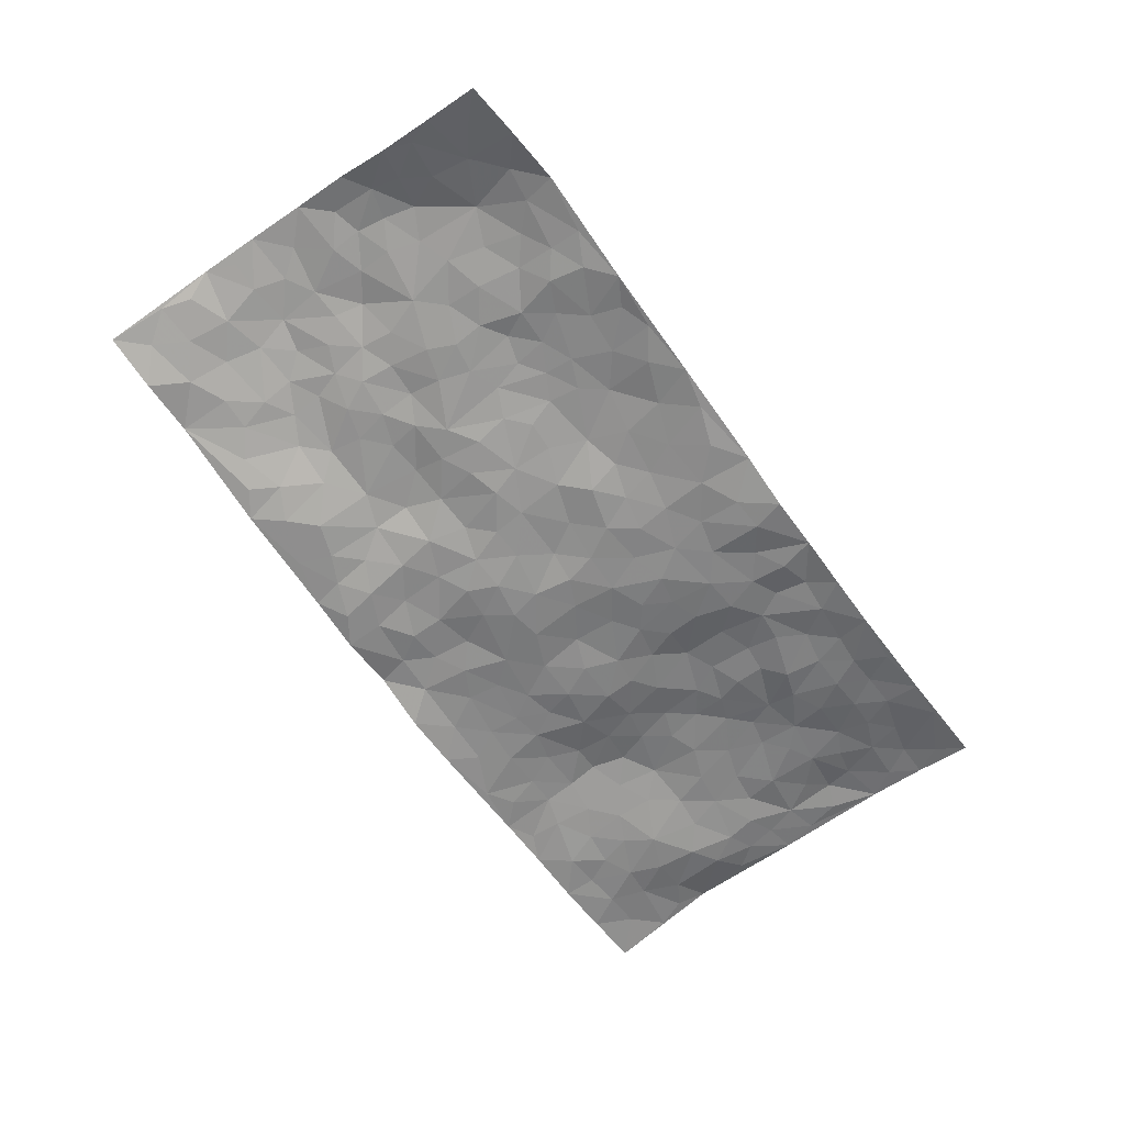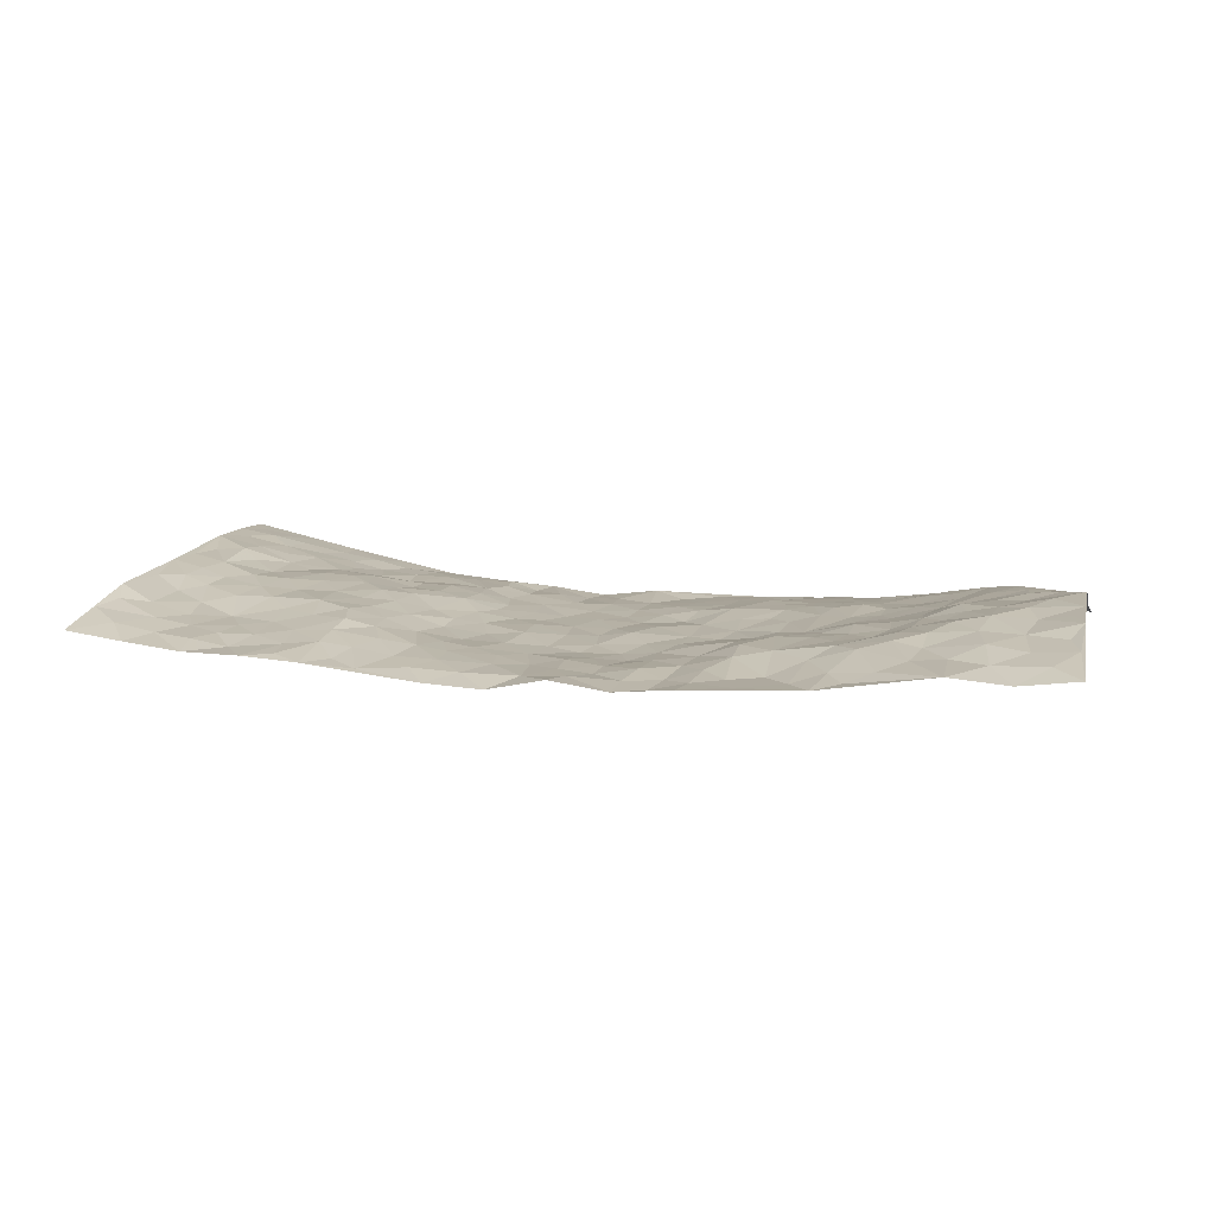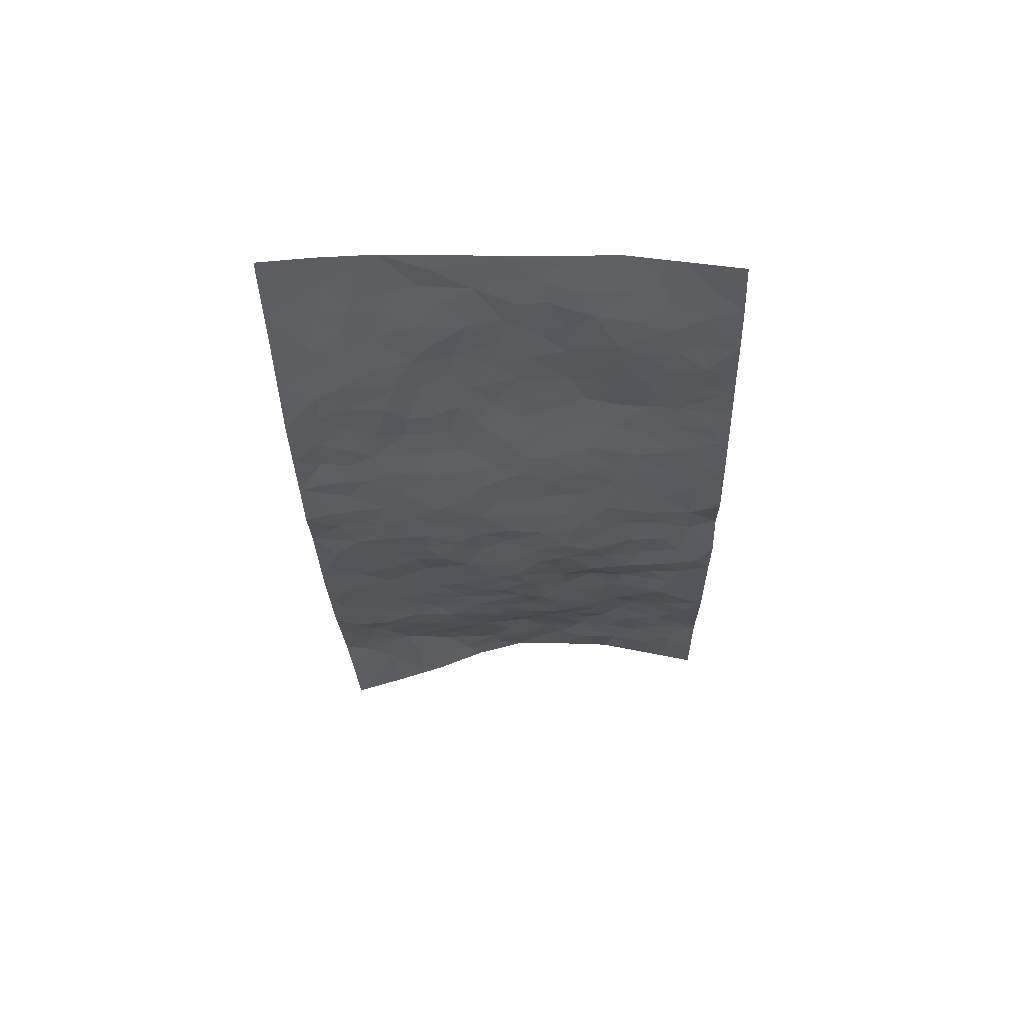
<metadata>
{"format":"obj","ext":"obj","renderer":"f3d","projection":"perspective","resolution":1024,"background":"white","views":[{"elev":-64.4,"azim":-57.0,"up":"+Z"},{"elev":12.5,"azim":-168.6,"up":"+Z"},{"elev":-28.4,"azim":89.5,"up":"+Z"}]}
</metadata>
<code>
v -1.009 0.0668 -0.056
v -0.9728 1.033 0.02921
v 0.9508 -0.02549 0.05513
v 0.9914 0.9659 0.01619
v -0.8064 0.4277 0.04482
v -0.9815 0.5402 0.08753
v -0.868 0.395 0.05724
v -0.02526 0.01173 -0.06073
v -0.9932 0.3048 0.01292
v -0.9342 0.3796 0.05414
v -0.7654 0.04034 -0.02223
v -1.001 0.1864 -0.02275
v -0.7271 0.326 0.01687
v -0.8874 0.05275 -0.03732
v -0.8551 0.325 0.04893
v -0.521 0.0313 -0.0531
v -0.9769 0.2425 0.00107
v -0.3143 0.1855 -0.03435
v -0.7899 0.3563 0.03848
v -0.8866 0.1653 0.0007644
v -0.9506 0.1192 -0.02724
v -0.8234 0.1042 -0.005057
v -0.6955 0.1601 -0.00377
v -0.7502 0.1111 -0.00761
v -0.8922 0.2511 0.01932
v -0.925 0.3146 0.03408
v -0.7894 0.2116 0.02156
v -0.7117 0.2425 0.00922
v -0.8685 0.5255 0.06211
v -0.9891 0.4201 0.05838
v -0.726 1.027 0.02299
v -0.5565 0.2516 -0.01813
v 0.2406 0.1576 -0.04934
v -0.976 0.7881 0.07988
v -0.3807 0.4142 -0.02864
v -0.7791 0.7857 0.0552
v -0.7947 0.8642 0.04876
v -0.5931 0.4714 0.0005626
v -0.6048 0.6337 0.01529
v -0.4848 1.021 -0.01671
v -0.9549 0.725 0.07877
v -0.6656 0.5923 0.03166
v -0.3886 0.7737 -0.004848
v -0.5264 0.3066 -0.008085
v -0.479 0.2505 -0.01993
v -0.5179 0.1897 -0.02613
v -0.4516 0.6588 -0.001931
v -0.3734 0.5805 -0.02253
v 0.1557 0.4769 -0.04389
v -0.3525 0.2412 -0.03
v -0.2152 0.626 -0.03816
v -0.3779 0.6484 -0.005965
v -0.3287 0.07834 -0.05637
v -0.6254 0.7382 0.03423
v -0.4154 0.2171 -0.02892
v -0.8712 0.6541 0.07613
v -0.05237 0.3596 -0.05914
v 0.04311 0.3471 -0.05755
v 0.2865 0.4496 -0.02847
v -0.1021 0.5642 -0.05393
v -0.1724 0.5702 -0.04988
v 0.08807 0.6369 -0.05122
v -0.6471 0.3769 0.007661
v -0.7504 0.6064 0.05291
v -0.9483 0.846 0.06015
v -0.5846 0.1607 -0.0314
v -0.3967 0.03596 -0.05628
v -0.8007 0.5008 0.05364
v -0.6383 0.2037 -0.008437
v -0.6438 0.05212 -0.03452
v -0.2734 0.02022 -0.0629
v -0.6413 0.1211 -0.02327
v -0.5748 0.08465 -0.04166
v -0.4598 0.06305 -0.04631
v -0.4762 0.1299 -0.03555
v -0.89 0.722 0.06795
v -0.9663 0.9104 0.05332
v -0.7397 0.541 0.05327
v 0.007632 1.006 -0.02468
v -0.8007 0.7098 0.0694
v -0.578 0.344 -0.007577
v -0.5232 0.4873 -0.007036
v 0.0003416 0.581 -0.05714
v -0.05823 0.4942 -0.048
v -0.008172 0.4294 -0.05719
v -0.1458 0.1418 -0.05577
v -0.5717 0.6969 0.01218
v -0.9152 0.5997 0.08377
v -0.7294 0.7229 0.05721
v -0.465 0.3214 -0.01434
v -0.6496 0.299 -0.002668
v -0.5026 0.7126 0.005554
v -0.1824 0.4992 -0.0506
v -0.2743 0.4536 -0.04386
v -0.6482 0.6779 0.03264
v -0.03289 0.1272 -0.06564
v -0.4245 0.5332 -0.02177
v -0.3593 0.3086 -0.02624
v -0.2502 0.5202 -0.04834
v -0.1938 0.3968 -0.04799
v -0.979 0.6633 0.0851
v -0.7068 0.6541 0.04267
v -0.814 0.6144 0.06545
v -0.3864 0.1319 -0.0403
v -0.5278 0.5585 0.005242
v -0.6946 0.438 0.0206
v -0.1454 0.3379 -0.05699
v -0.1663 0.264 -0.04645
v -0.5225 0.6367 0.002524
v 0.108 0.7337 -0.04445
v -0.02229 0.225 -0.06088
v -0.08951 0.2856 -0.05537
v -0.01161 0.2982 -0.06166
v -0.4434 0.3873 -0.01735
v -0.2165 0.2001 -0.04666
v -0.6622 0.5185 0.02165
v -0.5704 0.4097 -0.007286
v -0.5055 0.4175 -0.01353
v -0.3166 0.5431 -0.03791
v -0.2731 0.368 -0.03791
v -0.3668 0.4877 -0.0345
v -0.2421 0.288 -0.03374
v -0.1027 0.4238 -0.04932
v -0.6014 0.5596 0.01302
v -0.1109 0.2109 -0.05197
v -0.237 0.1103 -0.0525
v -0.4164 0.2808 -0.02241
v -0.9329 0.4773 0.07201
v -0.8736 0.4582 0.06345
v 0.08097 0.4289 -0.0567
v 0.1916 0.2396 -0.05416
v 0.07494 0.5233 -0.05277
v 0.01063 0.4971 -0.05747
v 0.1541 0.3965 -0.05356
v 0.7805 0.4764 0.03818
v 0.2092 0.4351 -0.0436
v 0.2512 0.3132 -0.04184
v 0.1536 0.5705 -0.04005
v 0.1295 1.001 -0.05122
v -0.2967 0.6367 -0.02338
v 0.4287 0.8729 -0.01288
v 0.5 0.9885 -0.02003
v -0.2146 0.7959 -0.03846
v -0.05503 0.875 -0.04282
v -0.3366 0.3681 -0.03407
v -0.4655 0.5895 -0.008552
v -0.09835 0.06508 -0.06703
v -0.1844 0.03756 -0.06289
v 0.09773 0.008316 -0.07676
v 0.01684 0.8675 -0.03765
v -0.01929 0.71 -0.05321
v 0.4032 0.1904 -0.02572
v 0.324 0.2862 -0.02408
v 0.5816 0.5133 0.01783
v 0.5157 0.5363 0.0108
v 0.4351 0.1278 -0.02452
v 0.5055 0.2191 -0.0178
v 0.3986 0.3554 -0.007837
v 0.01881 0.65 -0.0583
v -0.06406 0.6393 -0.0598
v -0.1483 0.7432 -0.04325
v -0.08977 0.706 -0.05671
v -0.05963 0.8025 -0.04489
v -0.1411 0.6469 -0.05138
v 0.02098 0.782 -0.04002
v 0.2543 0.9969 -0.04547
v -0.01347 0.9353 -0.03341
v -0.2667 0.8627 -0.02741
v -0.1967 0.8948 -0.04258
v -0.3138 0.7986 -0.01462
v -0.2383 1.014 -0.02924
v -0.2318 0.7117 -0.0392
v -0.317 0.7177 -0.008799
v -0.1384 0.8428 -0.03564
v -0.1153 1.011 -0.04124
v 0.2177 0.7464 -0.03328
v 0.1714 0.6697 -0.04027
v 0.3225 0.592 -0.031
v 0.2534 0.5224 -0.03564
v 0.2641 0.6649 -0.03799
v 0.4231 0.7377 -0.002112
v 0.354 0.6791 -0.02232
v 0.2852 0.7313 -0.02722
v 0.07361 0.9346 -0.03813
v 0.08102 0.8281 -0.04297
v 0.1487 0.8606 -0.03656
v 0.2545 0.8725 -0.03025
v 0.3232 0.7901 -0.02315
v 0.2271 0.5957 -0.04101
v -0.8771 0.9011 0.04518
v -0.6784 0.845 0.03093
v -0.8662 0.8092 0.05679
v -0.8501 1.028 0.01234
v -0.9155 0.9741 0.03769
v -0.8044 0.9522 0.02967
v -0.7282 0.9148 0.02891
v -0.6005 0.9551 0.008251
v -0.6574 0.9136 0.02197
v -0.6842 0.7757 0.04531
v -0.5563 0.84 0.02228
v -0.6182 0.8088 0.03412
v -0.5084 0.9239 -0.005905
v -0.3897 0.8976 -0.02728
v -0.5416 0.9837 -0.009888
v -0.4631 0.8376 -0.004202
v -0.4399 0.9573 -0.02199
v -0.3406 0.9912 -0.02572
v -0.51 0.7846 0.01363
v -0.3176 0.919 -0.03008
v -0.2544 0.9466 -0.0323
v 0.1573 0.7874 -0.03662
v 0.2563 0.8035 -0.02931
v 0.1939 0.9346 -0.0371
v 0.3945 0.8065 -0.009832
v 0.342 0.8767 -0.02544
v 0.3906 0.9764 -0.0294
v 0.2954 0.9353 -0.03202
v 0.4495 0.9397 -0.02111
v 0.3715 0.4885 -0.01832
v 0.3183 0.5259 -0.02794
v 0.4767 0.5955 0.007352
v 0.4281 0.6579 -0.002274
v 0.3991 0.5825 -0.009389
v 0.3341 0.1863 -0.03389
v 0.4659 0.3263 -0.007759
v 0.4494 0.5148 0.002715
v 0.3319 0.3844 -0.01496
v -0.12 0.9272 -0.04014
v -0.1787 0.9724 -0.04309
v 0.2993 0.1306 -0.03915
v 0.5889 0.003112 -0.01828
v 0.1866 0.3357 -0.05049
v 0.2585 0.3843 -0.03705
v 0.5667 0.2369 -0.004851
v 0.7457 0.9771 -0.01259
v 0.9575 0.223 0.07194
v 0.4934 0.8032 0.003512
v 0.7069 0.47 0.03156
v 0.4866 0.7385 0.01228
v 0.9661 0.4724 0.06422
v 0.6526 0.2795 0.01463
v 0.4968 0.4578 0.01288
v 0.7613 0.2919 0.02957
v 0.5476 0.4033 0.01591
v 0.4678 -0.005209 -0.04329
v 0.07236 0.2583 -0.06018
v 0.4837 0.06846 -0.0276
v 0.1197 0.3236 -0.06012
v 0.3985 0.26 -0.01433
v 0.8536 0.2421 0.05427
v 0.6295 0.4473 0.02495
v 0.5566 0.07195 -0.01948
v 0.436 0.4184 -0.001802
v 0.5924 0.3581 0.01977
v 0.27 0.232 -0.04488
v 0.461 0.2634 -0.01206
v 0.2426 0.0789 -0.05782
v 0.3434 -0.0007383 -0.05389
v 0.2201 0.003328 -0.06221
v 0.1796 0.1169 -0.0551
v 0.0476 0.1766 -0.06079
v 0.1257 0.1938 -0.05778
v 0.5931 0.1362 -0.01175
v 0.7645 0.4034 0.03027
v 0.7284 0.2034 0.02516
v 0.6282 0.06785 -0.003484
v 0.6549 0.3693 0.02578
v 0.7028 0.3228 0.02088
v 0.8667 0.3024 0.06091
v 0.7372 0.5491 0.03004
v 0.6716 0.131 0.005644
v 0.742 0.1321 0.02136
v 0.8246 0.3452 0.04418
v 0.9253 0.3231 0.05992
v 0.8726 0.414 0.05053
v 0.5659 0.3007 0.008424
v 0.7966 0.08573 0.03333
v 0.3091 0.06058 -0.04301
v 0.3893 0.0639 -0.0412
v 0.04822 0.08512 -0.06753
v 0.1203 0.07781 -0.07123
v 0.9732 0.722 0.06138
v 0.7089 0.06336 0.009987
v 0.6372 0.2025 0.002788
v 0.9459 0.3977 0.06307
v 0.8955 0.4838 0.05057
v 0.7891 0.2303 0.0371
v 0.5131 0.1392 -0.01948
v 0.7095 -0.01413 0.004292
v 0.4889 0.3843 0.002902
v 0.9135 0.0382 0.05413
v 0.9534 0.09836 0.06664
v 0.8182 0.1591 0.04033
v 0.8735 0.1006 0.05347
v 0.8037 -0.01096 0.02487
v 0.9147 0.1624 0.0615
v 0.6576 0.5404 0.02273
v 0.6867 0.6164 0.02298
v 0.5794 0.6241 0.0223
v 0.825 0.6674 0.01591
v 0.6326 0.7557 0.002324
v 0.9492 0.5977 0.05546
v 0.7632 0.6218 0.02332
v 0.849 0.571 0.03191
v 0.7346 0.7234 0.002076
v 0.837 0.5071 0.03625
v 0.9079 0.5481 0.04743
v 0.8891 0.6336 0.03148
v 0.6376 0.6772 0.01276
v 0.5638 0.7118 0.0107
v 0.505 0.6653 0.01625
v 0.8583 0.8274 0.01739
v 0.7183 0.8515 -0.002748
v 0.8149 0.7532 0.00874
v 0.8979 0.7517 0.0313
v 0.7859 0.8217 0.003107
v 0.9794 0.8441 0.03823
v 0.6972 0.7837 -0.0004932
v 0.9542 0.7831 0.04384
v 0.7503 0.9108 -0.001747
v 0.8685 0.9724 0.001172
v 0.6228 0.9829 -0.01352
v 0.8296 0.9017 0.004875
v 0.915 0.9006 0.02105
v 0.6702 0.9164 -0.01376
v 0.5633 0.8888 -0.00863
v 0.4968 0.8719 -0.004766
v 0.5599 0.9574 -0.0118
v 0.5729 0.809 -1.501e-05
v 0.6416 0.8444 -0.0039
f 29 6 128
f 12 21 20
f 26 10 9
f 55 45 46
f 27 19 15
f 26 9 17
f 101 6 88
f 12 1 21
f 7 15 19
f 125 86 96
f 84 123 85
f 129 29 128
f 25 27 15
f 12 20 17
f 73 75 66
f 22 14 11
f 26 17 25
f 9 12 17
f 25 15 26
f 5 129 7
f 52 146 48
f 55 18 50
f 7 19 5
f 20 27 25
f 124 82 105
f 41 76 34
f 20 14 22
f 14 20 21
f 14 21 1
f 24 22 11
f 24 27 22
f 72 66 69
f 69 32 91
f 70 24 11
f 24 23 27
f 17 20 25
f 27 20 22
f 10 15 7
f 10 26 15
f 23 28 27
f 27 13 19
f 28 23 69
f 13 27 28
f 119 121 94
f 10 7 129
f 6 30 128
f 9 10 30
f 36 192 80
f 80 102 89
f 118 81 44
f 64 103 78
f 115 126 86
f 45 32 46
f 91 63 13
f 129 68 29
f 95 87 54
f 95 54 199
f 202 40 204
f 82 97 105
f 29 88 6
f 18 55 104
f 148 126 71
f 38 82 124
f 50 18 122
f 117 82 38
f 5 19 106
f 82 117 118
f 80 64 102
f 127 45 55
f 194 77 190
f 98 35 114
f 39 124 105
f 127 50 98
f 106 19 13
f 66 75 46
f 39 95 42
f 63 117 38
f 95 89 102
f 101 56 76
f 51 140 99
f 18 53 126
f 62 83 132
f 45 127 90
f 112 113 57
f 103 29 68
f 130 85 58
f 109 39 105
f 35 94 121
f 113 246 58
f 151 165 163
f 120 100 94
f 114 127 98
f 192 190 65
f 95 39 87
f 36 191 37
f 67 104 74
f 56 101 88
f 13 63 106
f 192 34 76
f 268 241 243
f 108 115 125
f 93 84 60
f 133 84 85
f 156 288 157
f 101 76 41
f 80 103 64
f 105 97 146
f 99 61 51
f 92 109 47
f 125 96 111
f 158 227 153
f 75 104 55
f 69 66 32
f 81 91 32
f 106 78 68
f 42 64 78
f 77 34 65
f 24 70 72
f 75 73 16
f 16 71 67
f 2 34 77
f 13 28 91
f 103 56 88
f 56 80 76
f 72 69 23
f 11 16 70
f 16 73 70
f 16 67 74
f 115 18 126
f 24 72 23
f 73 72 70
f 16 74 75
f 72 73 66
f 32 45 44
f 84 83 60
f 66 46 32
f 78 106 116
f 117 63 81
f 67 53 104
f 103 68 78
f 69 91 28
f 36 80 89
f 106 38 116
f 106 68 5
f 81 118 117
f 62 132 138
f 32 44 81
f 53 67 71
f 57 58 85
f 123 100 107
f 93 60 61
f 33 230 224
f 8 96 147
f 132 133 130
f 140 48 119
f 93 100 123
f 122 98 50
f 164 60 160
f 53 71 126
f 125 112 108
f 193 194 195
f 75 55 46
f 63 91 81
f 56 103 80
f 196 198 31
f 18 104 53
f 121 48 97
f 38 106 63
f 118 97 82
f 97 35 121
f 51 172 140
f 130 134 49
f 87 39 109
f 288 252 263
f 97 114 35
f 47 43 92
f 57 113 58
f 248 130 58
f 34 101 41
f 114 90 127
f 116 124 42
f 145 94 35
f 118 114 97
f 167 79 175
f 98 145 35
f 85 123 57
f 43 47 52
f 199 36 89
f 42 78 116
f 159 83 62
f 88 29 103
f 74 104 75
f 118 44 90
f 173 140 172
f 42 95 102
f 190 192 37
f 65 190 77
f 89 95 199
f 125 111 112
f 92 87 109
f 18 115 122
f 177 180 176
f 112 57 107
f 109 105 146
f 93 94 100
f 285 286 275
f 96 86 147
f 137 232 131
f 57 123 107
f 87 92 208
f 49 134 136
f 132 130 49
f 161 164 162
f 50 127 55
f 122 108 107
f 122 107 100
f 48 140 52
f 118 90 114
f 99 119 94
f 123 84 93
f 36 37 192
f 48 121 119
f 120 122 100
f 39 42 124
f 38 124 116
f 248 58 246
f 44 45 90
f 98 122 120
f 146 52 47
f 94 93 99
f 168 209 170
f 212 183 188
f 202 197 200
f 42 102 64
f 107 108 112
f 99 93 61
f 8 280 96
f 112 111 113
f 125 115 86
f 115 108 122
f 128 30 10
f 5 68 129
f 10 129 128
f 132 49 138
f 83 84 133
f 130 133 85
f 83 133 132
f 248 134 130
f 156 152 224
f 151 110 165
f 212 186 211
f 153 224 249
f 254 251 244
f 246 261 262
f 225 158 249
f 49 136 179
f 185 184 150
f 214 188 181
f 181 188 182
f 161 163 174
f 143 170 172
f 110 211 185
f 184 79 167
f 174 228 169
f 62 110 159
f 163 150 144
f 210 169 229
f 170 143 168
f 176 211 110
f 98 120 145
f 94 145 120
f 48 146 97
f 109 146 47
f 148 86 126
f 147 86 148
f 71 8 148
f 8 147 148
f 244 276 254
f 232 136 134
f 174 143 161
f 60 83 160
f 163 162 151
f 159 160 83
f 261 281 262
f 259 281 149
f 219 220 59
f 246 113 111
f 33 255 131
f 157 256 152
f 137 255 153
f 230 278 279
f 262 260 33
f 154 155 242
f 131 255 137
f 248 131 232
f 281 280 149
f 259 258 278
f 220 179 59
f 159 151 160
f 162 160 151
f 164 61 60
f 228 174 144
f 144 174 163
f 159 110 151
f 161 172 164
f 186 184 185
f 161 162 163
f 61 164 51
f 160 162 164
f 187 217 213
f 150 163 165
f 205 202 200
f 79 184 139
f 170 43 173
f 174 169 143
f 161 143 172
f 167 144 150
f 176 180 183
f 172 170 173
f 223 226 221
f 185 150 165
f 99 140 119
f 207 206 203
f 172 51 164
f 43 52 173
f 173 52 140
f 167 175 228
f 228 229 169
f 210 168 169
f 177 110 62
f 189 138 179
f 62 138 177
f 136 232 233
f 181 182 222
f 150 184 167
f 178 180 189
f 49 179 138
f 177 138 189
f 180 178 182
f 178 179 220
f 307 308 304
f 222 223 221
f 215 187 188
f 176 183 212
f 187 213 186
f 214 215 188
f 185 211 186
f 237 181 239
f 182 188 183
f 110 185 165
f 216 215 141
f 211 176 212
f 182 183 180
f 176 110 177
f 213 184 186
f 178 189 179
f 177 189 180
f 195 190 37
f 197 198 200
f 195 194 190
f 34 192 65
f 80 192 76
f 37 196 195
f 194 2 77
f 193 2 194
f 196 37 191
f 31 193 195
f 198 196 191
f 31 195 196
f 199 201 191
f 197 204 31
f 198 191 201
f 31 198 197
f 201 199 54
f 36 199 191
f 54 208 201
f 208 43 205
f 208 54 87
f 198 201 200
f 206 205 203
f 43 170 203
f 210 207 209
f 40 202 206
f 31 204 40
f 197 202 204
f 208 205 200
f 43 203 205
f 205 206 202
f 203 209 207
f 171 40 207
f 40 206 207
f 208 200 201
f 43 208 92
f 170 209 203
f 168 143 169
f 207 210 171
f 168 210 209
f 188 187 212
f 212 187 186
f 166 139 213
f 184 213 139
f 237 214 181
f 215 214 141
f 216 141 218
f 213 217 166
f 142 166 216
f 217 216 166
f 187 215 217
f 216 217 215
f 237 141 214
f 142 216 218
f 223 222 182
f 179 136 59
f 223 220 219
f 267 238 251
f 237 327 141
f 223 182 178
f 158 290 253
f 220 223 178
f 59 233 227
f 233 59 136
f 248 246 131
f 153 249 158
f 251 254 267
f 223 219 226
f 111 261 246
f 297 251 238
f 276 256 157
f 167 228 144
f 229 228 175
f 175 171 229
f 229 171 210
f 260 257 33
f 265 271 272
f 266 289 283
f 269 243 250
f 249 224 152
f 266 283 271
f 227 233 137
f 253 227 158
f 325 313 320
f 135 264 275
f 310 329 239
f 270 298 297
f 249 256 225
f 275 273 269
f 311 222 221
f 155 154 299
f 234 276 157
f 310 311 299
f 222 239 181
f 221 226 155
f 266 263 252
f 242 290 244
f 264 273 275
f 273 264 243
f 242 244 154
f 276 290 225
f 288 234 157
f 240 282 302
f 275 286 306
f 225 290 158
f 234 263 284
f 241 254 276
f 233 232 137
f 137 153 227
f 264 135 238
f 244 251 154
f 260 259 257
f 227 253 219
f 33 224 255
f 154 297 299
f 240 302 307
f 297 154 251
f 264 268 243
f 253 226 219
f 271 284 263
f 277 294 293
f 290 242 253
f 241 234 284
f 59 227 219
f 242 155 226
f 252 245 231
f 157 152 156
f 257 230 33
f 152 256 249
f 278 230 257
f 262 33 131
f 224 153 255
f 259 278 257
f 134 248 232
f 230 279 224
f 96 261 111
f 261 96 280
f 280 281 261
f 246 262 131
f 252 247 245
f 268 267 241
f 283 277 272
f 288 247 252
f 275 274 285
f 295 291 294
f 267 268 264
f 263 234 288
f 309 310 299
f 290 276 244
f 283 272 271
f 267 254 241
f 265 243 241
f 236 240 285
f 297 238 270
f 303 305 298
f 241 276 234
f 221 155 299
f 272 277 293
f 250 243 287
f 286 285 240
f 284 271 265
f 271 263 266
f 295 3 291
f 225 256 276
f 241 284 265
f 289 266 231
f 3 292 291
f 321 235 323
f 293 294 296
f 279 278 258
f 245 279 258
f 279 156 224
f 260 281 259
f 280 8 149
f 262 281 260
f 231 266 252
f 267 264 238
f 306 304 270
f 283 289 295
f 243 269 273
f 236 269 250
f 294 292 296
f 274 236 285
f 269 274 275
f 250 287 293
f 245 289 231
f 236 274 269
f 156 279 247
f 242 226 253
f 247 279 245
f 243 265 287
f 288 156 247
f 265 272 293
f 296 292 236
f 293 287 265
f 295 294 277
f 277 283 295
f 236 250 296
f 289 3 295
f 292 294 291
f 293 296 250
f 300 304 308
f 325 320 235
f 329 330 326
f 270 304 303
f 270 303 298
f 309 305 301
f 135 306 270
f 299 297 298
f 298 309 299
f 238 135 270
f 300 314 305
f 303 300 305
f 304 306 307
f 300 303 304
f 282 319 315
f 322 325 235
f 275 306 135
f 307 306 286
f 240 307 286
f 308 307 302
f 302 282 308
f 308 282 315
f 305 309 298
f 310 309 301
f 310 301 329
f 310 239 311
f 222 311 239
f 299 311 221
f 319 312 315
f 312 323 316
f 301 305 318
f 305 314 316
f 300 308 315
f 316 314 312
f 312 314 315
f 315 314 300
f 323 312 324
f 316 313 318
f 282 4 317
f 330 313 325
f 4 321 324
f 235 320 323
f 282 317 319
f 312 319 317
f 326 325 322
f 316 320 313
f 316 318 305
f 142 218 327
f 327 218 141
f 316 323 320
f 324 312 317
f 4 324 317
f 321 323 324
f 318 313 330
f 328 326 322
f 326 327 329
f 329 327 237
f 326 328 327
f 322 142 328
f 327 328 142
f 329 237 239
f 301 318 330
f 326 330 325
f 330 329 301

</code>
